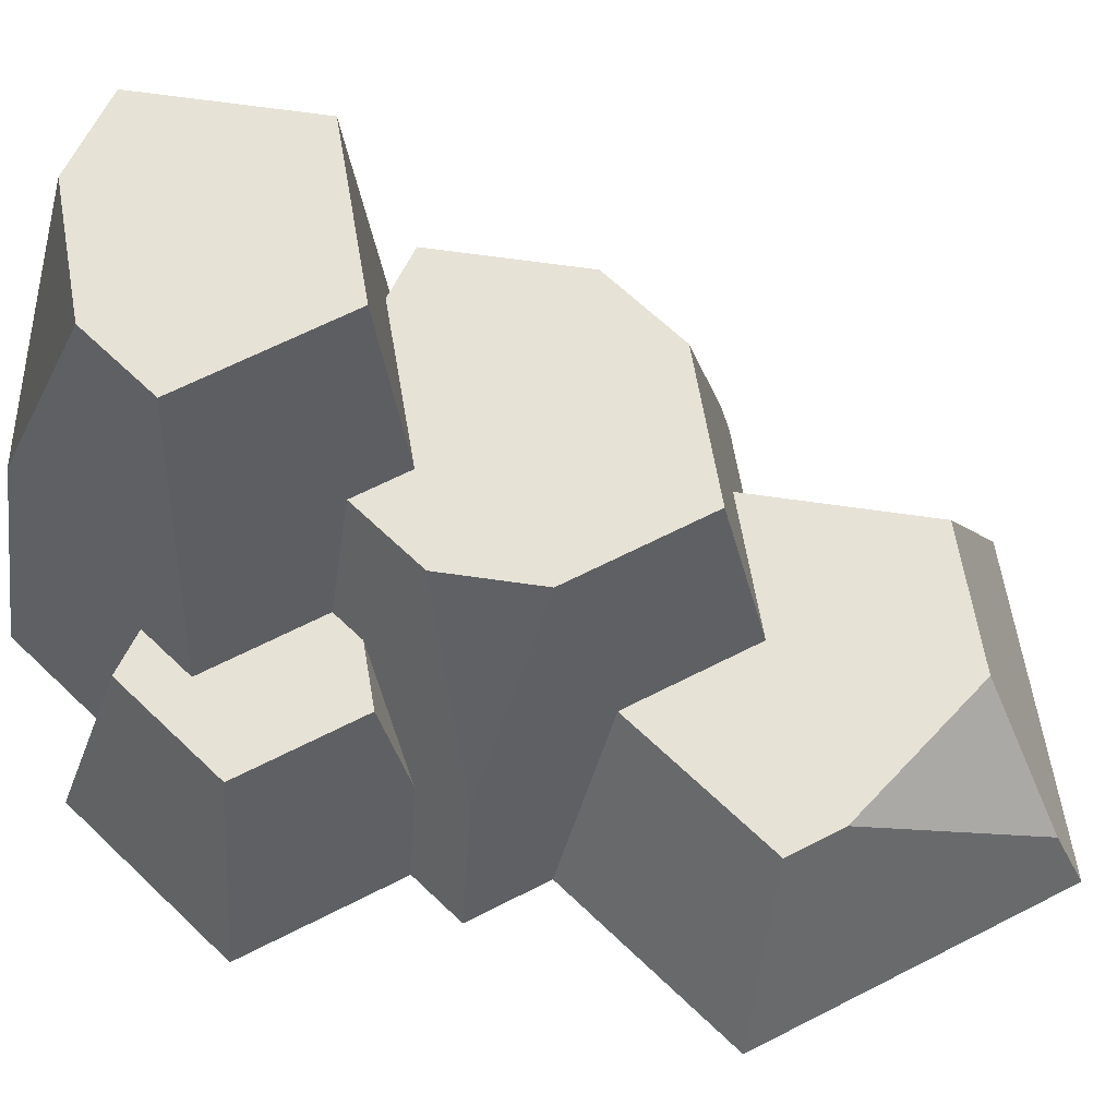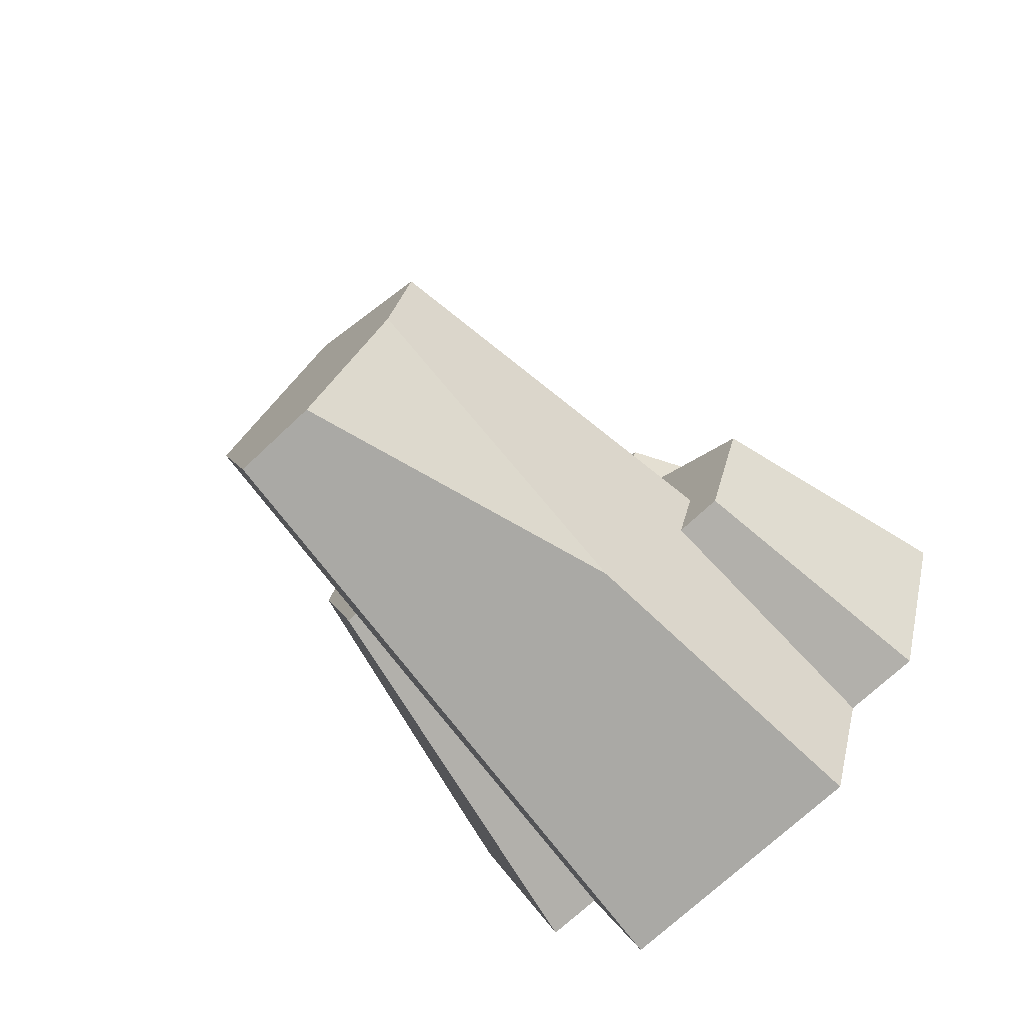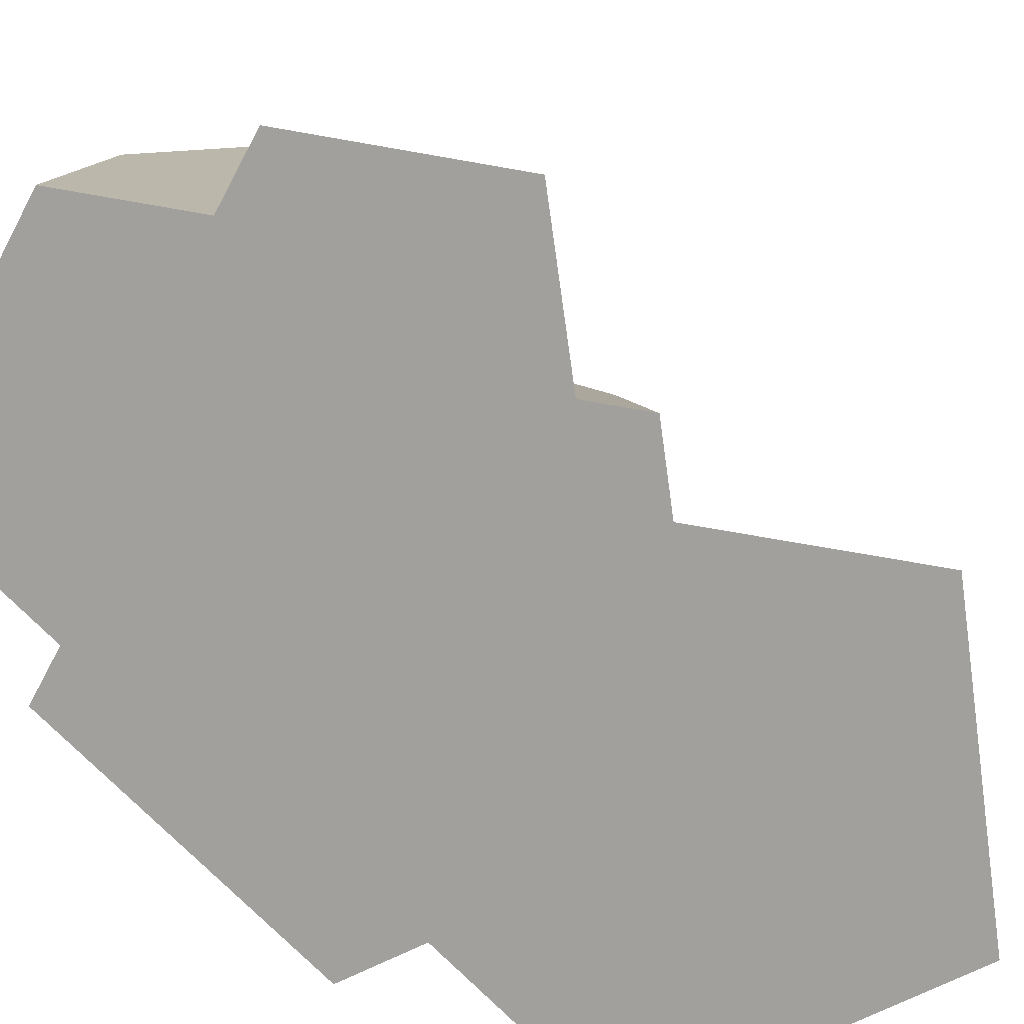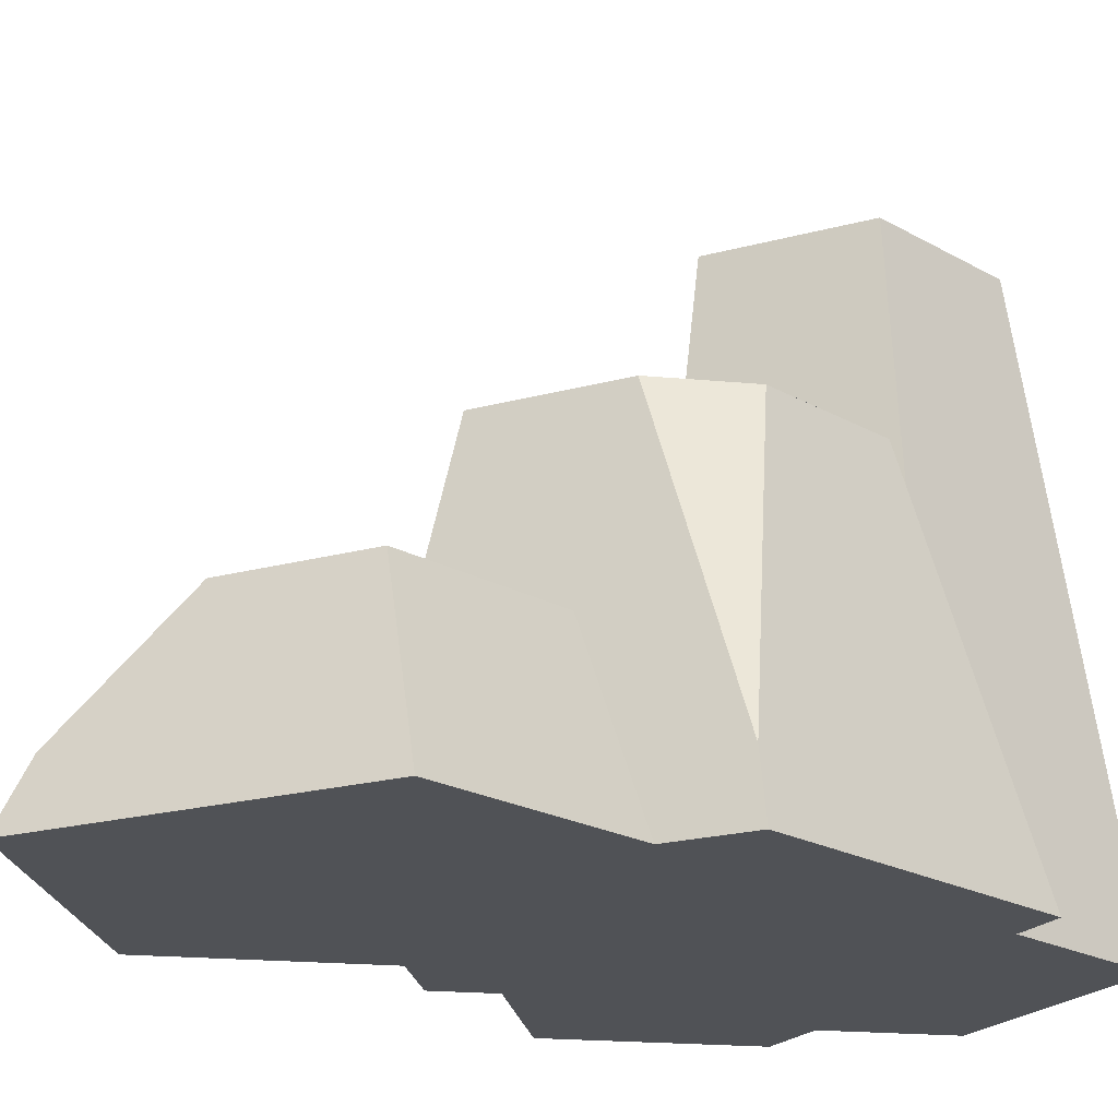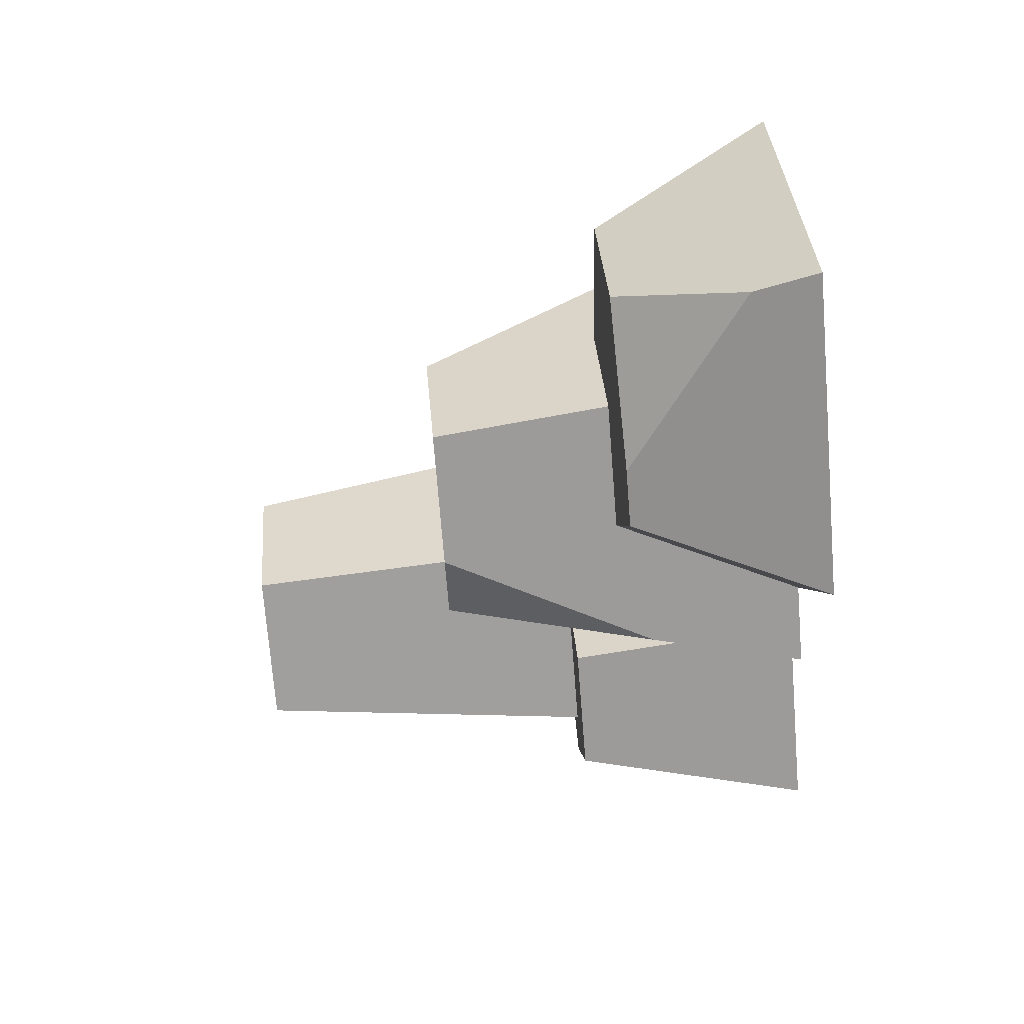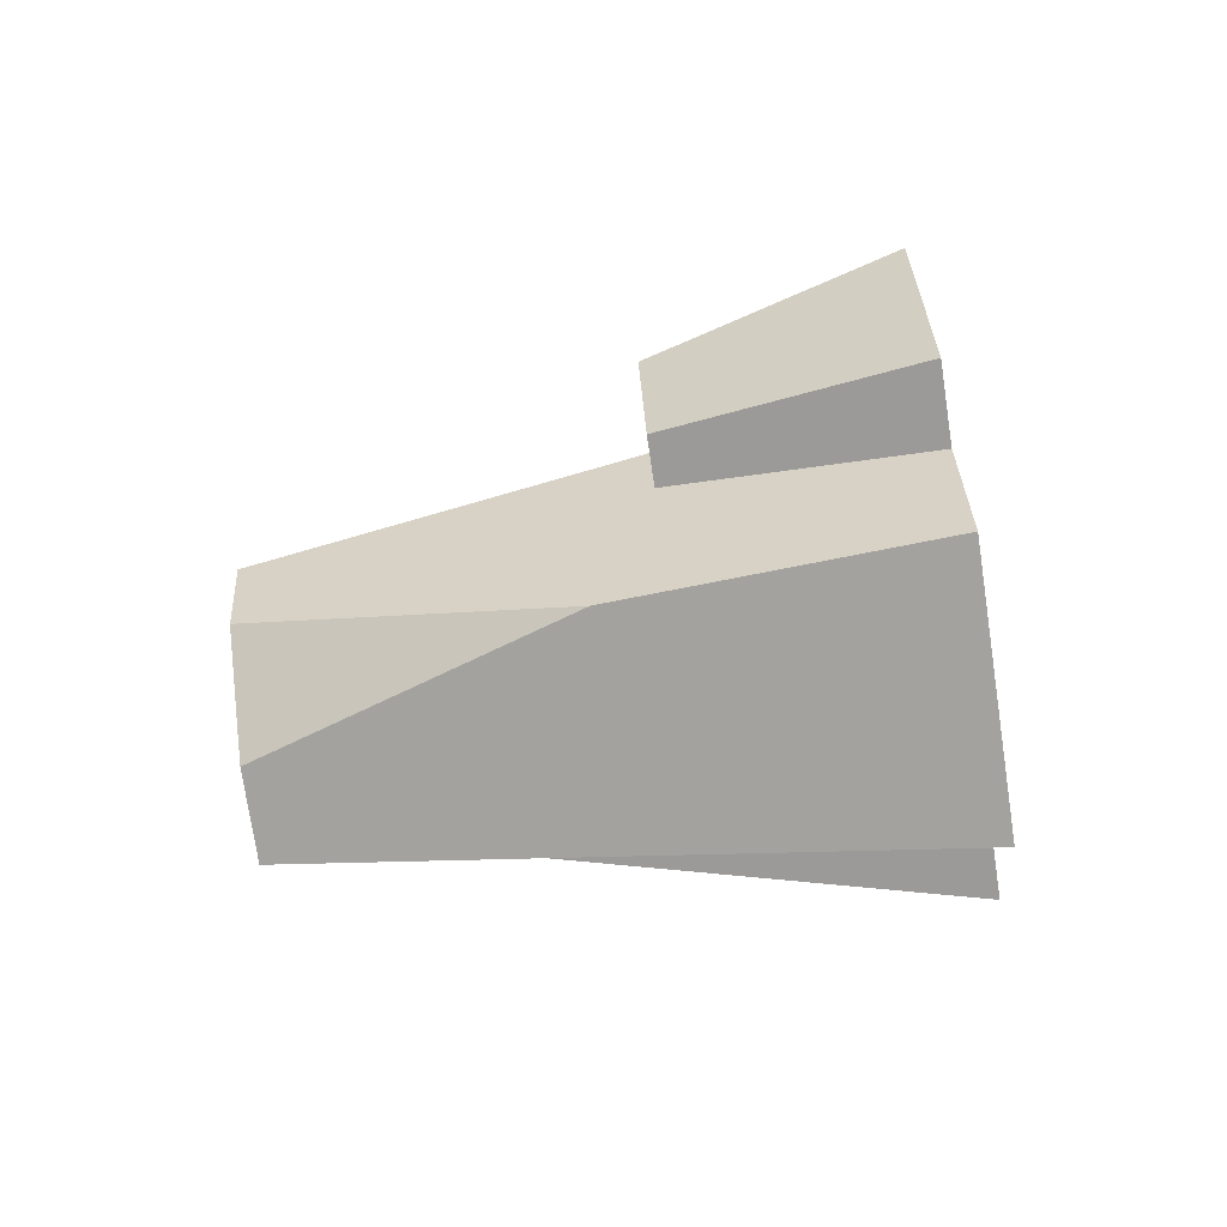
<metadata>
{"format":"obj","ext":"obj","renderer":"f3d","projection":"perspective","resolution":1024,"background":"white","views":[{"elev":63.2,"azim":-63.6,"up":"+Y"},{"elev":-71.2,"azim":-136.6,"up":"+Z"},{"elev":-71.7,"azim":-118.0,"up":"+Y"},{"elev":-20.8,"azim":62.3,"up":"+Y"},{"elev":72.0,"azim":-95.6,"up":"+Z"},{"elev":-75.0,"azim":-81.5,"up":"+Z"}]}
</metadata>
<code>
g rockC
v -0.5566 2.166e-15 -1.41
v 0.3133 2.166e-15 -1.41
v -0.4762 1.02 -1.286
v -0.1357 2.04 -1.162
v 0.1524 2.04 -1.162
v 0.6846 2.166e-15 -0.8493
v 0.4954 2.166e-15 -0.8493
v 1.026 2.166e-15 0.2014
v -1.157 2.166e-15 -0.334
v -0.6964 2.166e-15 0.000789
v -0.7616 2.166e-15 0.2014
v 0.7992 1.805e-15 0.3662
v -0.5287 1.805e-15 0.3707
v 1.03 1.444e-15 1.076
v -0.7578 1.444e-15 1.076
v 0.136 1.444e-15 1.725
v -0.9422 2.166e-15 -0.996
v -0.691 2.166e-15 -0.996
v -0.7215 0.8145 -0.6056
v -0.659 0.8145 -0.7978
v -0.5651 2.04 -0.6408
v -0.476 2.04 -0.9147
v -0.9489 0.8145 -0.3808
v -0.8134 0.8145 -0.7978
v -0.6248 0.5359 0.1707
v -0.5941 0.4005 -0.02232
v -0.423 0.8145 -0.2474
v -0.3683 1.295 -0.06547
v -0.2784 1.295 -0.3421
v -0.3859 0.8145 -0.3618
v 0.3003 1.295 -0.5348
v 0.4565 0.9837 -0.6105
v 0.4802 1.295 -0.5348
v -0.1217 2.04 -0.3186
v -0.1217 1.295 -0.2282
v 0.3217 2.04 -0.6408
v 0.1322 1.295 0.5363
v 0.5314 1.295 0.2462
v 0.1322 0.6477 0.6935
v 0.5099 0.6477 0.4191
v 0.97 0.2192 0.1889
v -0.5941 0.8145 -0.123
v 0.136 0.2192 1.619
v -0.267 0.6477 1.118
v 0.3076 0.6477 1.286
v 0.6327 1.295 -0.06547
v -0.4271 0.6477 1.002
v -0.2393 0.6477 0.4236
v 0.6991 0.6477 1.002
v -0.267 1.295 0.2462
f 3 2 1
f 2 3 4
f 2 4 5
f 8 7 6
f 7 8 9
f 9 8 10
f 10 8 11
f 11 8 12
f 11 12 13
f 13 12 14
f 13 14 15
f 15 14 16
f 17 7 9
f 18 7 17
f 1 7 18
f 7 1 2
f 21 20 19
f 20 21 3
f 3 21 22
f 1 20 3
f 20 1 18
f 23 17 9
f 17 23 24
f 25 10 11
f 10 25 26
f 26 25 27
f 27 25 28
f 29 27 28
f 27 29 30
f 33 32 31
f 32 33 7
f 7 33 6
f 30 21 19
f 21 30 34
f 34 30 29
f 34 29 35
f 31 34 35
f 34 31 36
f 36 31 32
f 39 38 37
f 38 39 40
f 38 40 12
f 38 12 41
f 41 12 8
f 10 23 9
f 23 10 42
f 42 10 26
f 45 44 43
f 38 41 46
f 23 20 24
f 20 23 19
f 19 23 30
f 30 23 42
f 30 42 27
f 16 47 15
f 47 16 44
f 44 16 43
f 4 36 5
f 36 4 22
f 36 22 21
f 36 21 34
f 33 8 6
f 8 33 41
f 41 33 46
f 47 13 15
f 13 47 48
f 12 49 14
f 49 12 40
f 13 25 11
f 25 13 50
f 50 13 48
f 50 48 37
f 37 48 39
f 24 18 17
f 18 24 20
f 4 3 22
f 16 45 43
f 45 16 14
f 45 14 49
f 47 39 48
f 39 47 49
f 49 47 45
f 45 47 44
f 49 40 39
f 27 42 26
f 5 7 2
f 7 5 32
f 32 5 36
f 28 35 29
f 35 28 46
f 46 28 38
f 38 28 50
f 38 50 37
f 46 31 35
f 31 46 33
f 28 25 50

</code>
